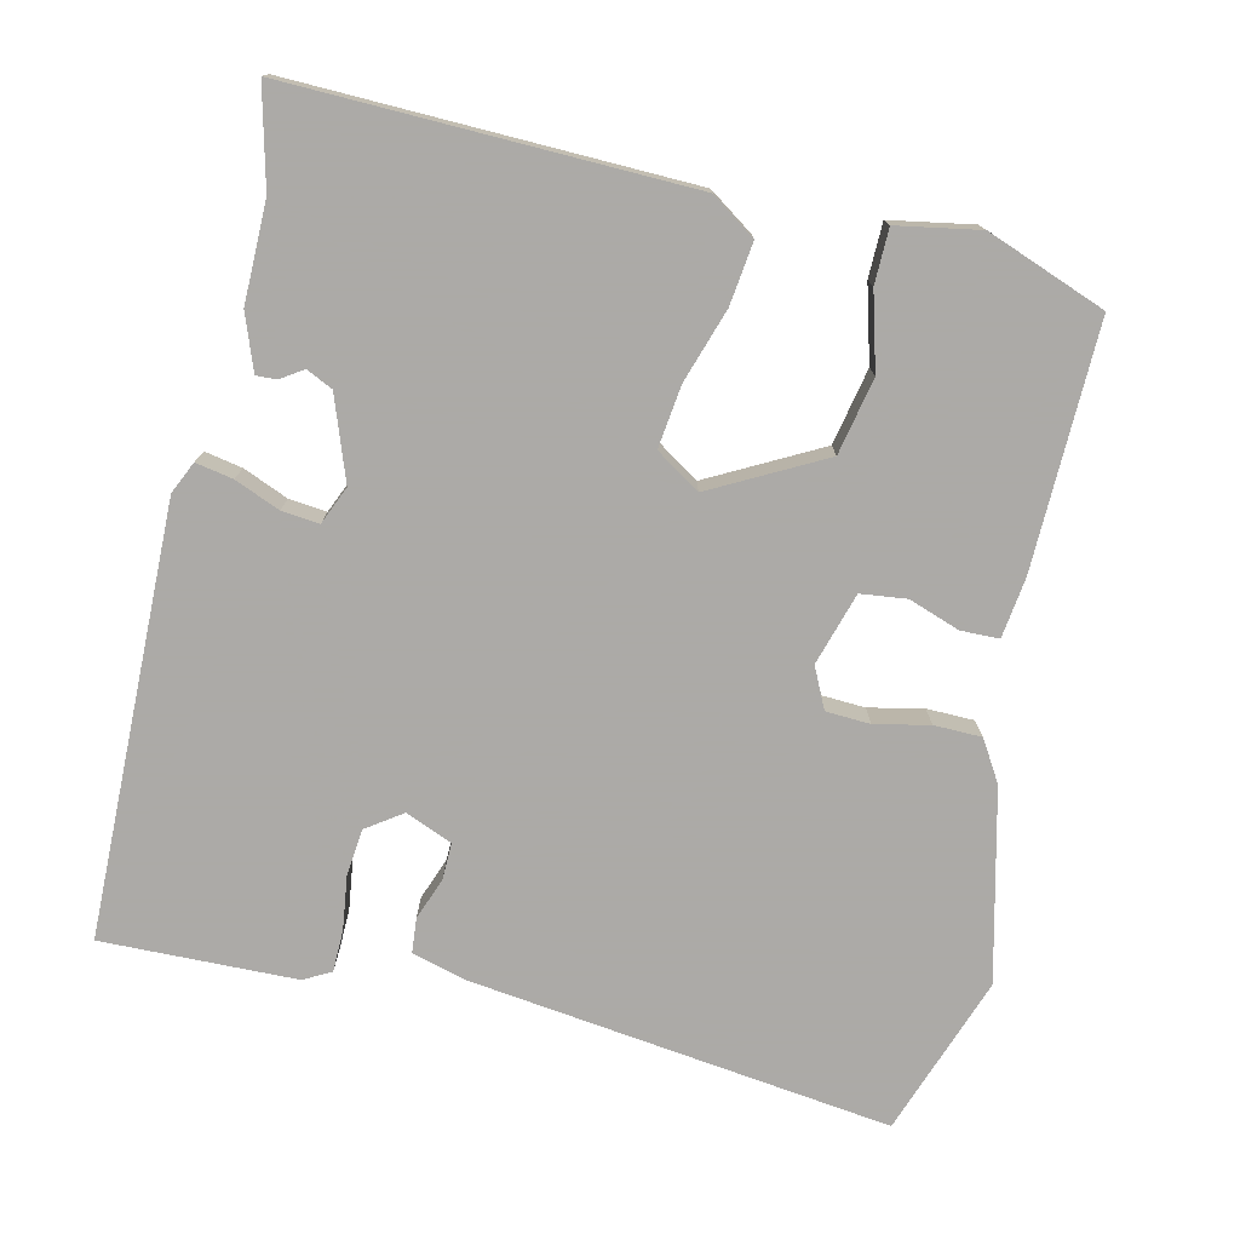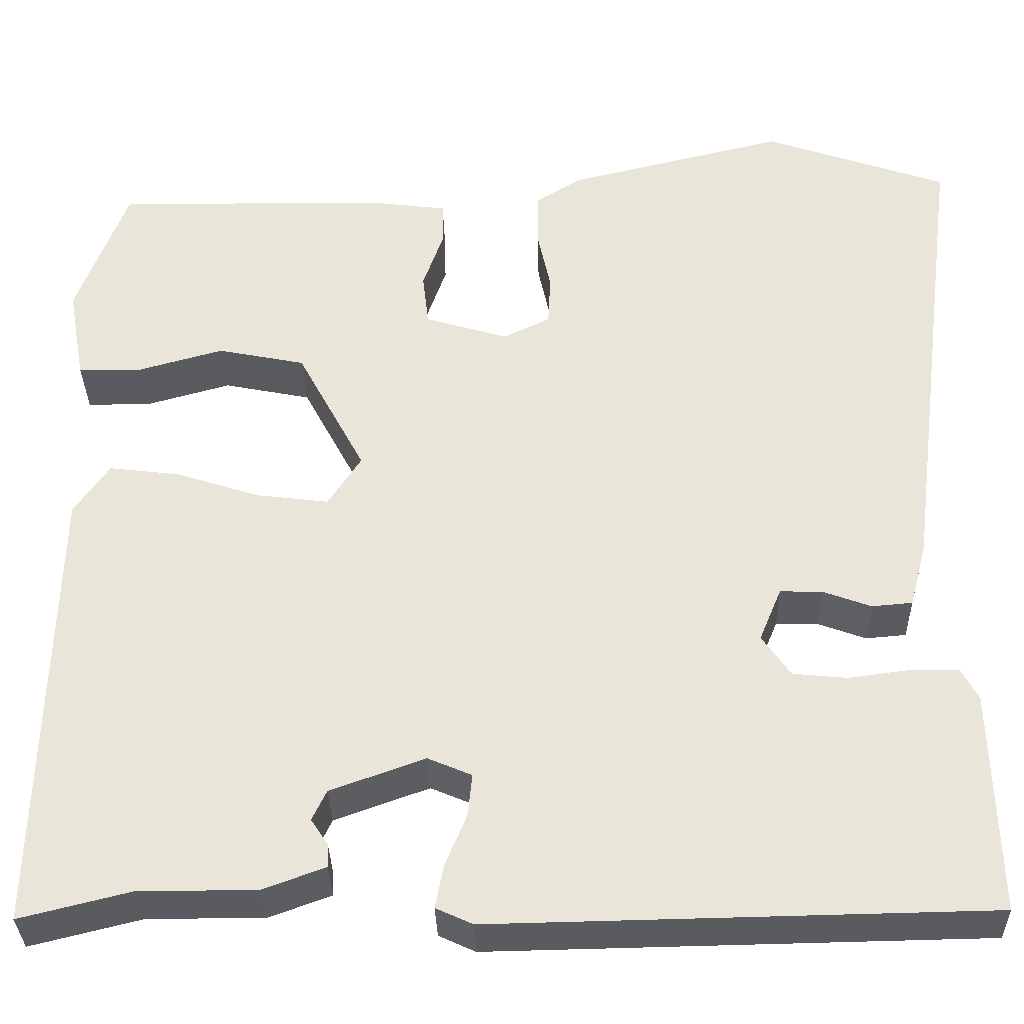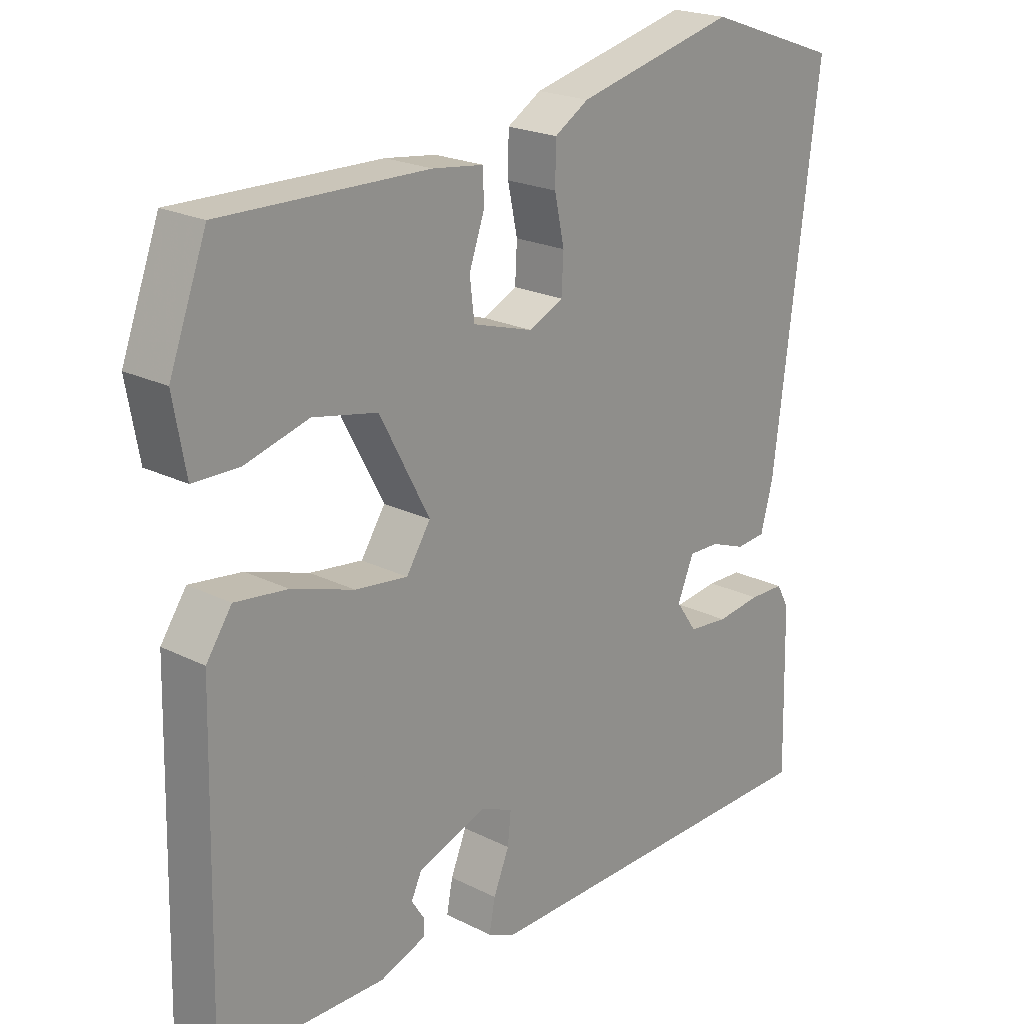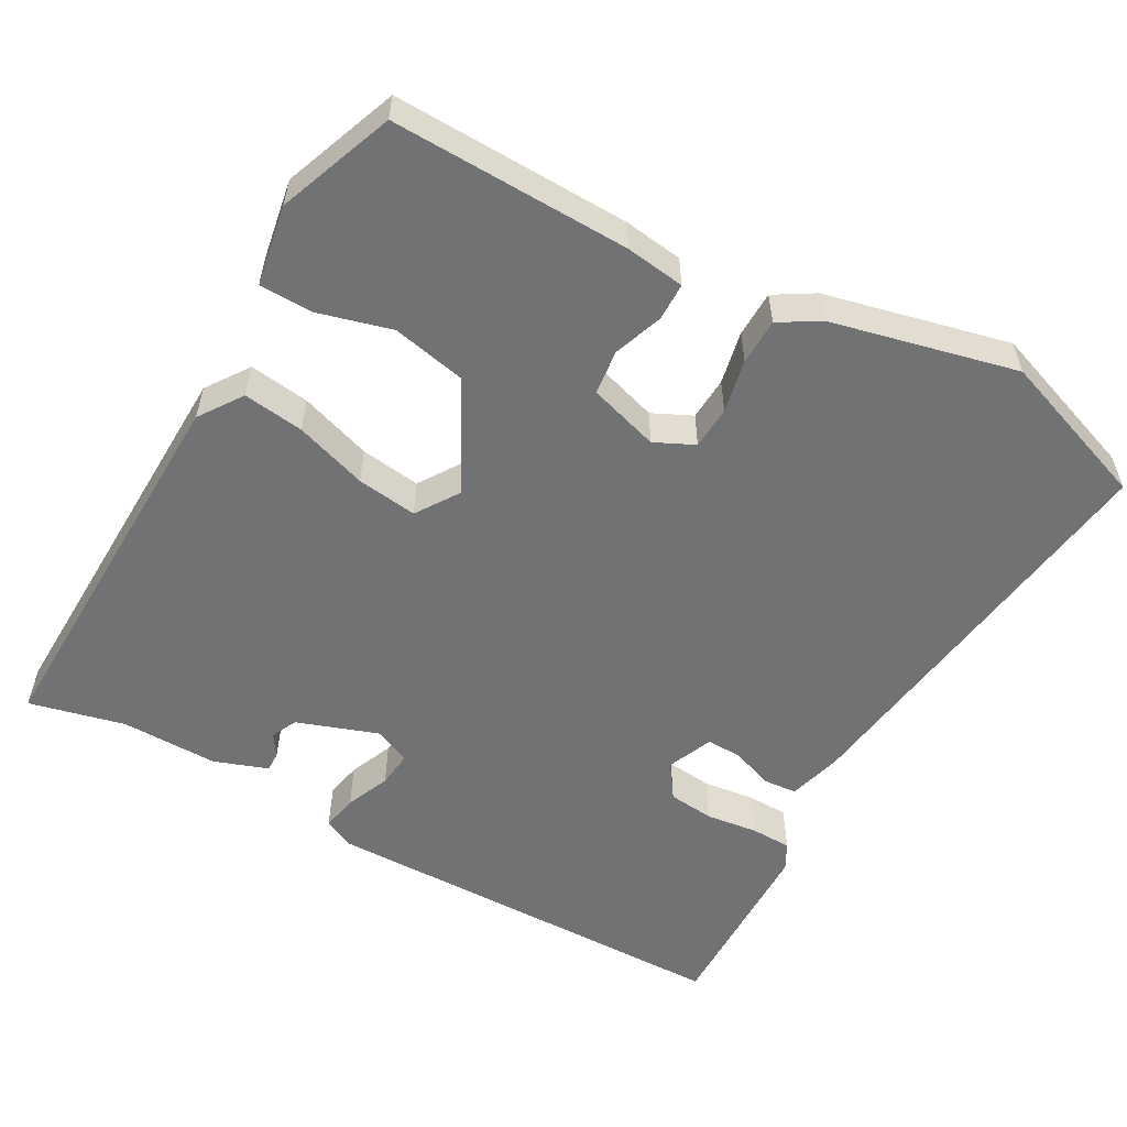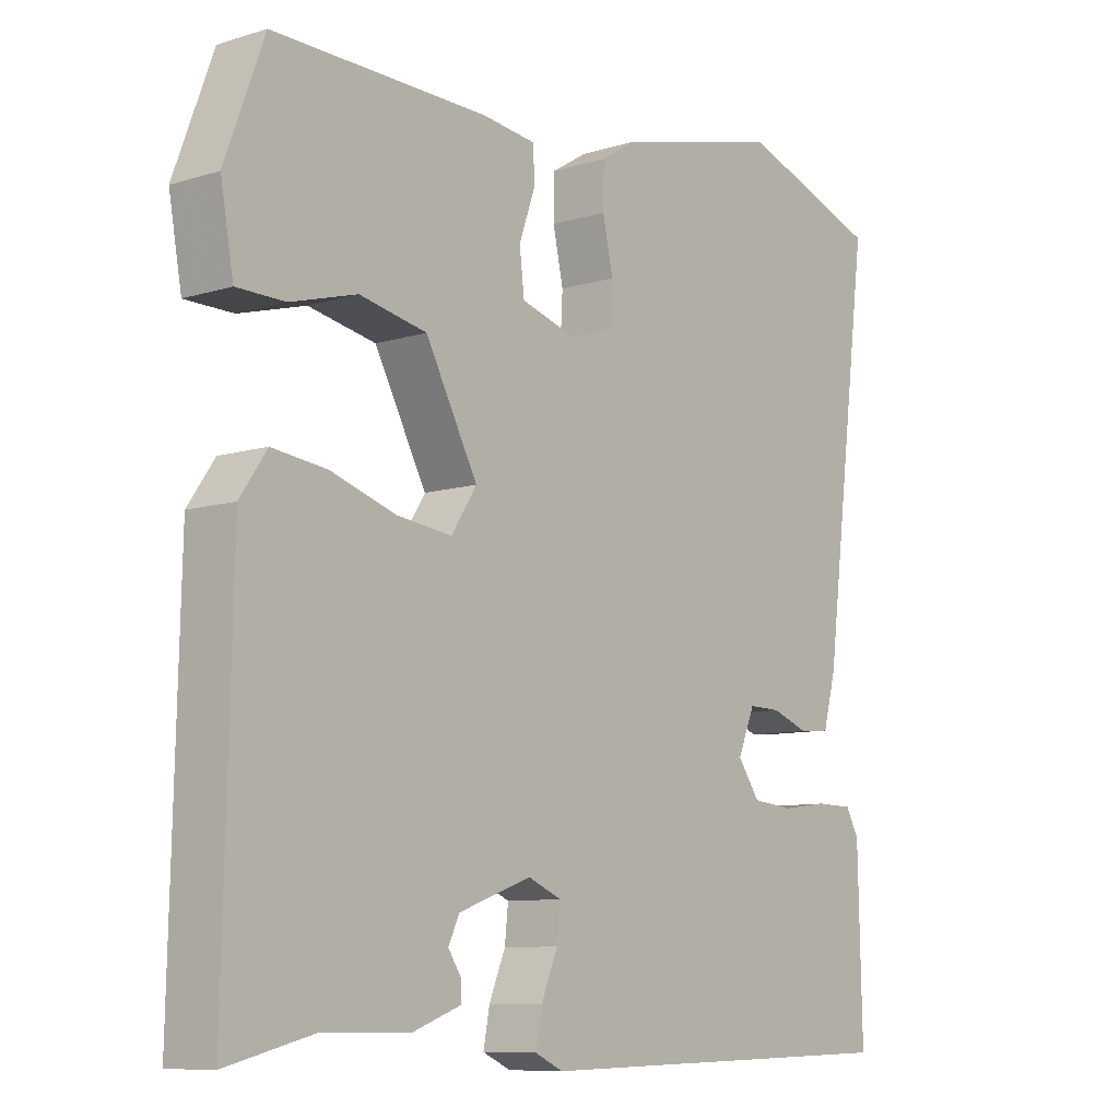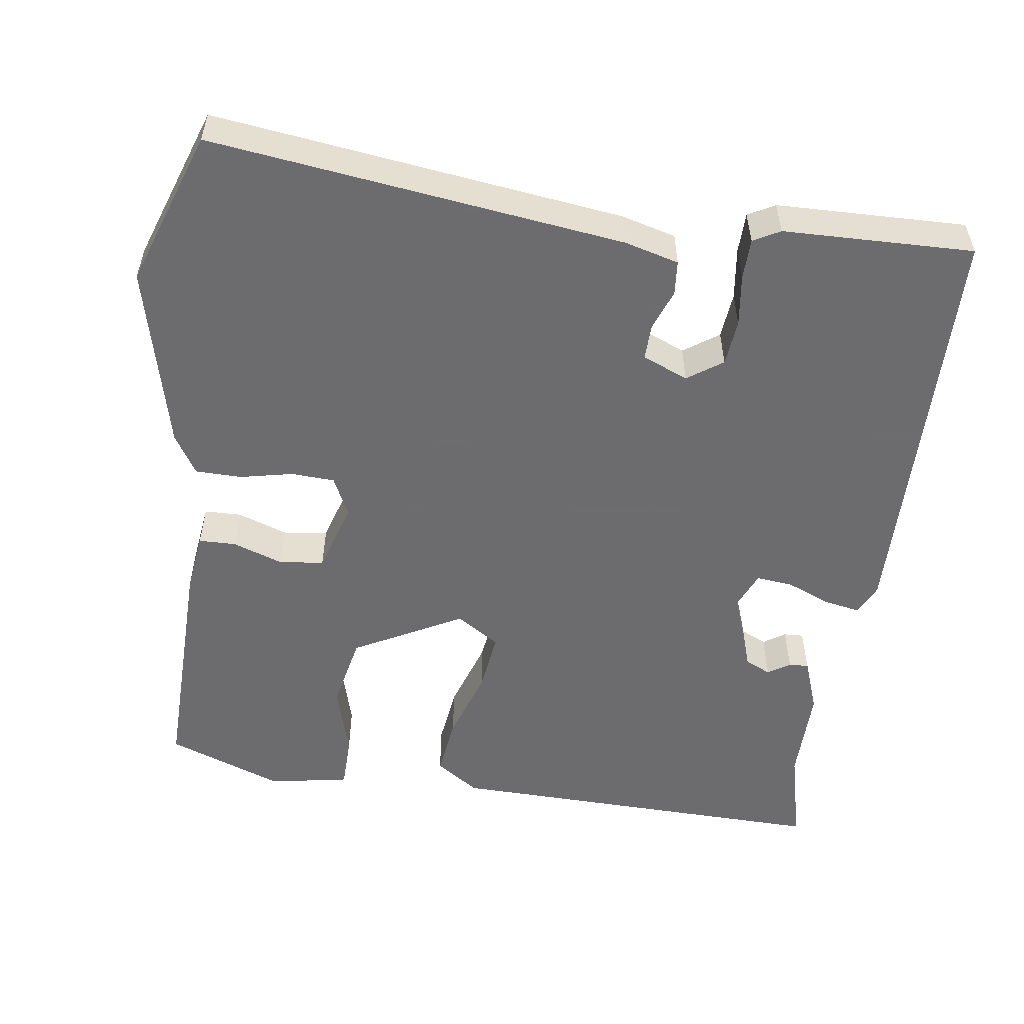
<metadata>
{"format":"obj","ext":"obj","renderer":"f3d","projection":"perspective","resolution":1024,"background":"white","views":[{"elev":-76.0,"azim":-103.0,"up":"+Y"},{"elev":-33.5,"azim":1.4,"up":"+Z"},{"elev":21.3,"azim":-48.2,"up":"+Z"},{"elev":-55.6,"azim":-29.5,"up":"+Y"},{"elev":-9.0,"azim":-50.5,"up":"+Z"},{"elev":-53.8,"azim":82.0,"up":"+Y"}]}
</metadata>
<code>
v 0.343 0.07 0.555
v 0.548 0.07 0.483
v 0.479 0.07 -0.059
v 0.46 0.07 -0.13
v 0.415 0.07 -0.134
v 0.361 0.07 -0.114
v 0.314 0.07 -0.113
v 0.289 0.07 -0.173
v 0.321 0.07 -0.219
v 0.382 0.07 -0.225
v 0.45 0.07 -0.216
v 0.504 0.07 -0.217
v 0.523 0.07 -0.252
v 0.529 0.07 -0.502
v -0.025 0.07 -0.512
v -0.066 0.07 -0.493
v -0.057 0.07 -0.445
v -0.033 0.07 -0.387
v -0.028 0.07 -0.339
v -0.077 0.07 -0.318
v -0.183 0.07 -0.356
v -0.199 0.07 -0.39
v -0.18 0.07 -0.419
v -0.179 0.07 -0.445
v -0.25 0.07 -0.471
v -0.378 0.07 -0.47
v -0.504 0.07 -0.501
v -0.492 0.07 0.01
v -0.453 0.07 0.067
v -0.373 0.07 0.057
v -0.278 0.07 0.026
v -0.198 0.07 0.016
v -0.161 0.07 0.073
v -0.237 0.07 0.216
v -0.335 0.07 0.236
v -0.432 0.07 0.209
v -0.502 0.07 0.21
v -0.521 0.07 0.316
v -0.464 0.07 0.469
v -0.15 0.07 0.463
v -0.072 0.07 0.453
v -0.071 0.07 0.404
v -0.094 0.07 0.338
v -0.087 0.07 0.279
v 0.006 0.07 0.251
v 0.058 0.07 0.276
v 0.061 0.07 0.333
v 0.046 0.07 0.403
v 0.047 0.07 0.464
v 0.099 0.07 0.496
v 0.343 0 0.555
v 0.548 0 0.483
v 0.479 0 -0.059
v 0.46 0 -0.13
v 0.415 0 -0.134
v 0.361 0 -0.114
v 0.314 0 -0.113
v 0.289 0 -0.173
v 0.321 0 -0.219
v 0.382 0 -0.225
v 0.45 0 -0.216
v 0.504 0 -0.217
v 0.523 0 -0.252
v 0.529 0 -0.502
v -0.025 0 -0.512
v -0.066 0 -0.493
v -0.057 0 -0.445
v -0.033 0 -0.387
v -0.028 0 -0.339
v -0.077 0 -0.318
v -0.183 0 -0.356
v -0.199 0 -0.39
v -0.18 0 -0.419
v -0.179 0 -0.445
v -0.25 0 -0.471
v -0.378 0 -0.47
v -0.504 0 -0.501
v -0.492 0 0.01
v -0.453 0 0.067
v -0.373 0 0.057
v -0.278 0 0.026
v -0.198 0 0.016
v -0.161 0 0.073
v -0.237 0 0.216
v -0.335 0 0.236
v -0.432 0 0.209
v -0.502 0 0.21
v -0.521 0 0.316
v -0.464 0 0.469
v -0.15 0 0.463
v -0.072 0 0.453
v -0.071 0 0.404
v -0.094 0 0.338
v -0.087 0 0.279
v 0.006 0 0.251
v 0.058 0 0.276
v 0.061 0 0.333
v 0.046 0 0.403
v 0.047 0 0.464
v 0.099 0 0.496
f 4 5 6
f 3 4 6
f 2 3 6
f 1 2 6
f 50 1 6
f 49 50 6
f 48 49 6
f 47 48 6
f 46 47 6 7
f 45 46 7 8
f 44 45 8
f 41 42 43
f 40 41 43
f 39 40 43
f 38 39 43
f 37 38 43
f 36 37 43
f 35 36 43
f 34 35 43 44
f 44 8 9
f 34 44 9
f 33 34 9
f 29 30 31
f 28 29 31
f 27 28 31
f 26 27 31
f 26 31 32
f 24 25 26
f 23 24 26
f 22 23 26
f 26 32 33
f 22 26 33
f 21 22 33
f 16 17 18
f 15 16 18
f 14 15 18
f 13 14 18
f 12 13 18
f 11 12 18
f 10 11 18
f 9 10 18 19
f 33 9 19 20
f 20 21 33
f 56 55 54
f 56 54 53
f 56 53 52
f 56 52 51
f 56 51 100
f 56 100 99
f 56 99 98
f 56 98 97
f 57 56 97 96
f 58 57 96 95
f 58 95 94
f 93 92 91
f 93 91 90
f 93 90 89
f 93 89 88
f 93 88 87
f 93 87 86
f 93 86 85
f 94 93 85 84
f 59 58 94
f 59 94 84
f 59 84 83
f 81 80 79
f 81 79 78
f 81 78 77
f 81 77 76
f 82 81 76
f 76 75 74
f 76 74 73
f 76 73 72
f 83 82 76
f 83 76 72
f 83 72 71
f 68 67 66
f 68 66 65
f 68 65 64
f 68 64 63
f 68 63 62
f 68 62 61
f 68 61 60
f 69 68 60 59
f 70 69 59 83
f 83 71 70
f 1 51 52 2
f 2 52 53 3
f 3 53 54 4
f 4 54 55 5
f 5 55 56 6
f 6 56 57 7
f 7 57 58 8
f 8 58 59 9
f 9 59 60 10
f 10 60 61 11
f 11 61 62 12
f 12 62 63 13
f 13 63 64 14
f 14 64 65 15
f 15 65 66 16
f 16 66 67 17
f 17 67 68 18
f 18 68 69 19
f 19 69 70 20
f 20 70 71 21
f 21 71 72 22
f 22 72 73 23
f 23 73 74 24
f 24 74 75 25
f 25 75 76 26
f 26 76 77 27
f 27 77 78 28
f 28 78 79 29
f 29 79 80 30
f 30 80 81 31
f 31 81 82 32
f 32 82 83 33
f 33 83 84 34
f 34 84 85 35
f 35 85 86 36
f 36 86 87 37
f 37 87 88 38
f 38 88 89 39
f 39 89 90 40
f 40 90 91 41
f 41 91 92 42
f 42 92 93 43
f 43 93 94 44
f 44 94 95 45
f 45 95 96 46
f 46 96 97 47
f 47 97 98 48
f 48 98 99 49
f 49 99 100 50
f 50 100 51 1

</code>
